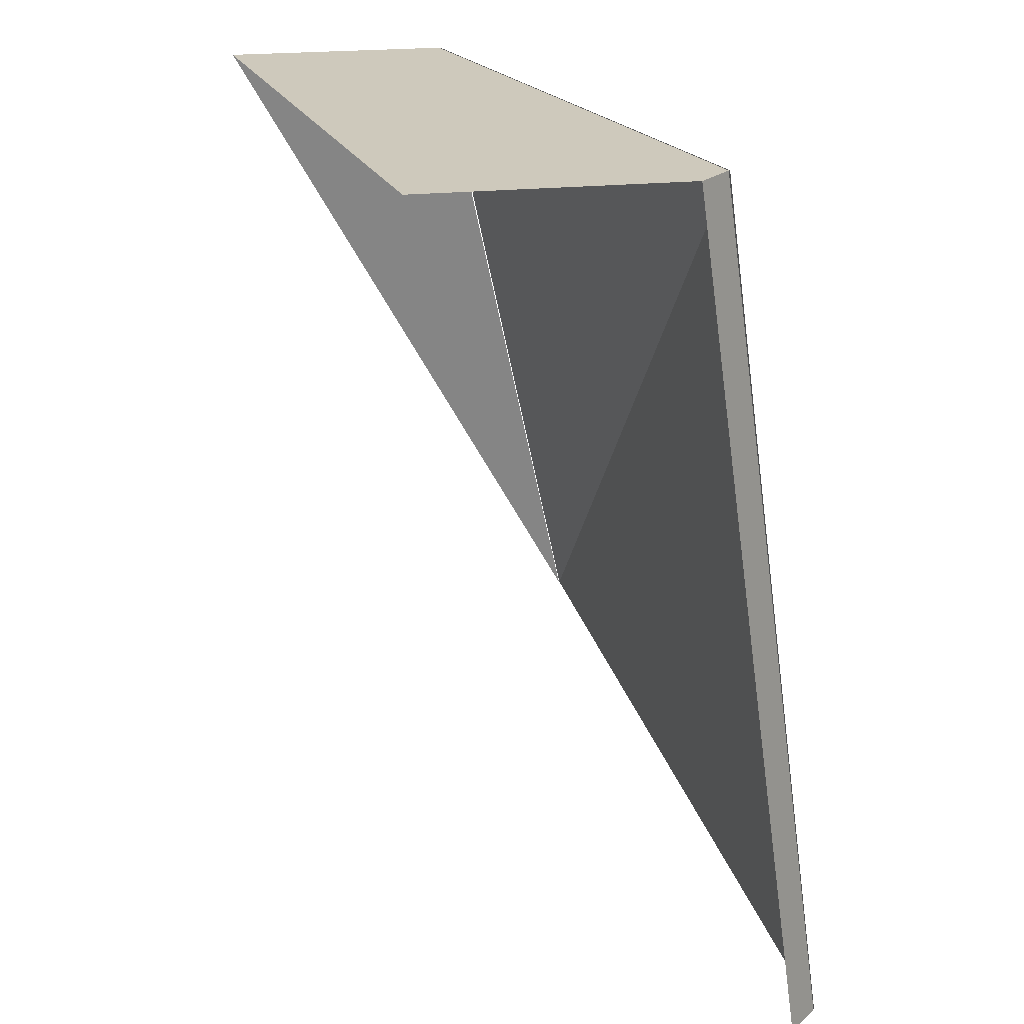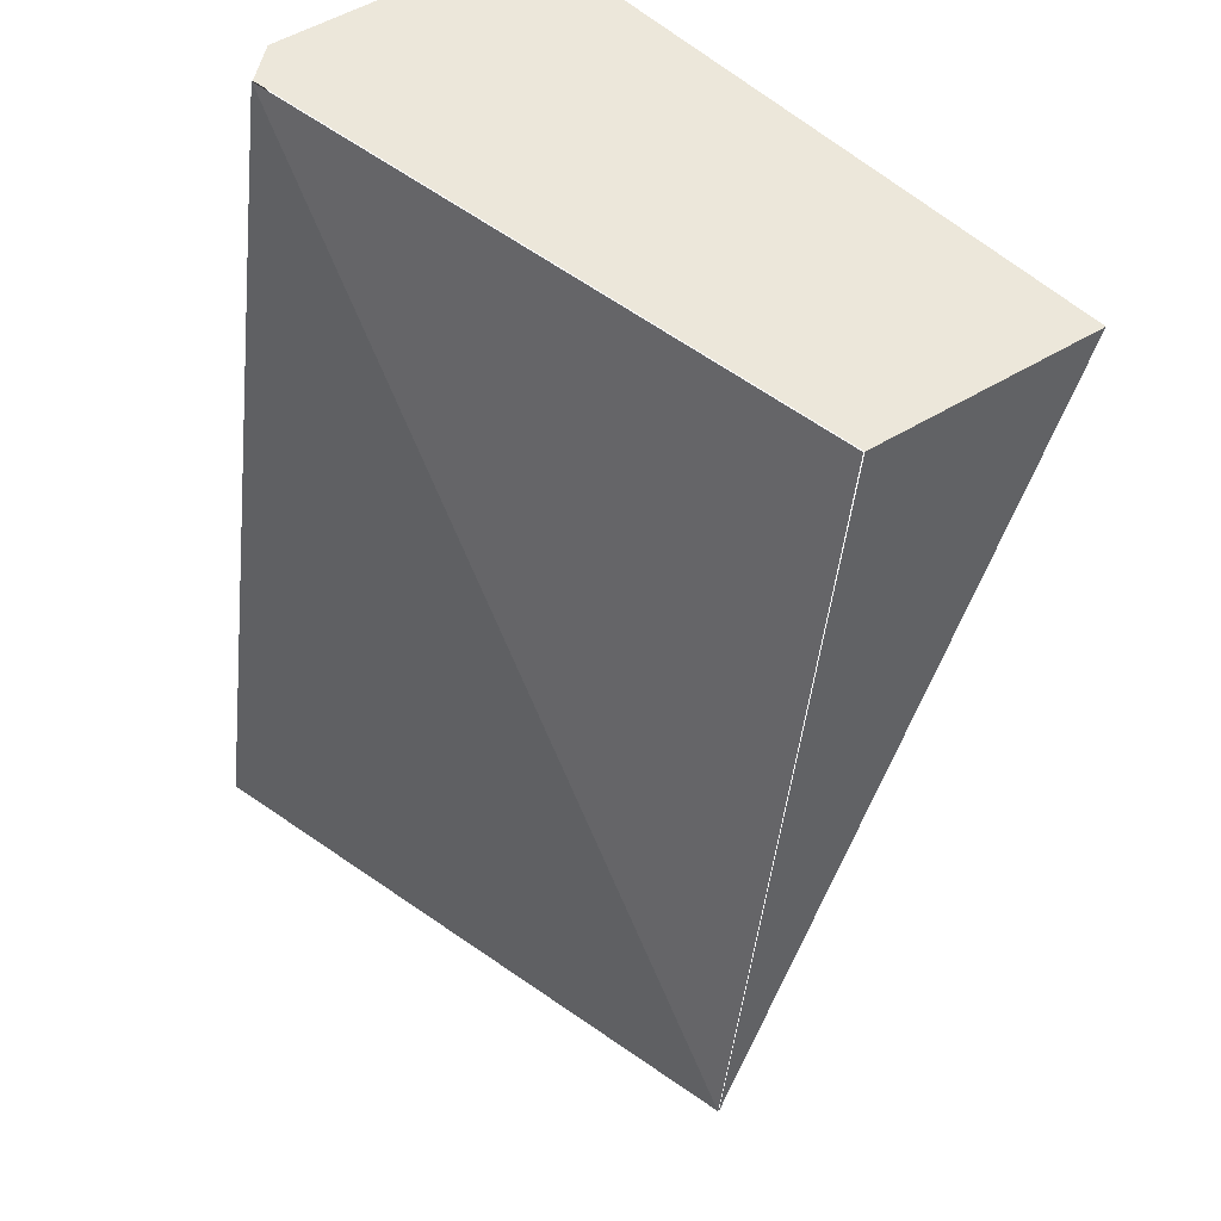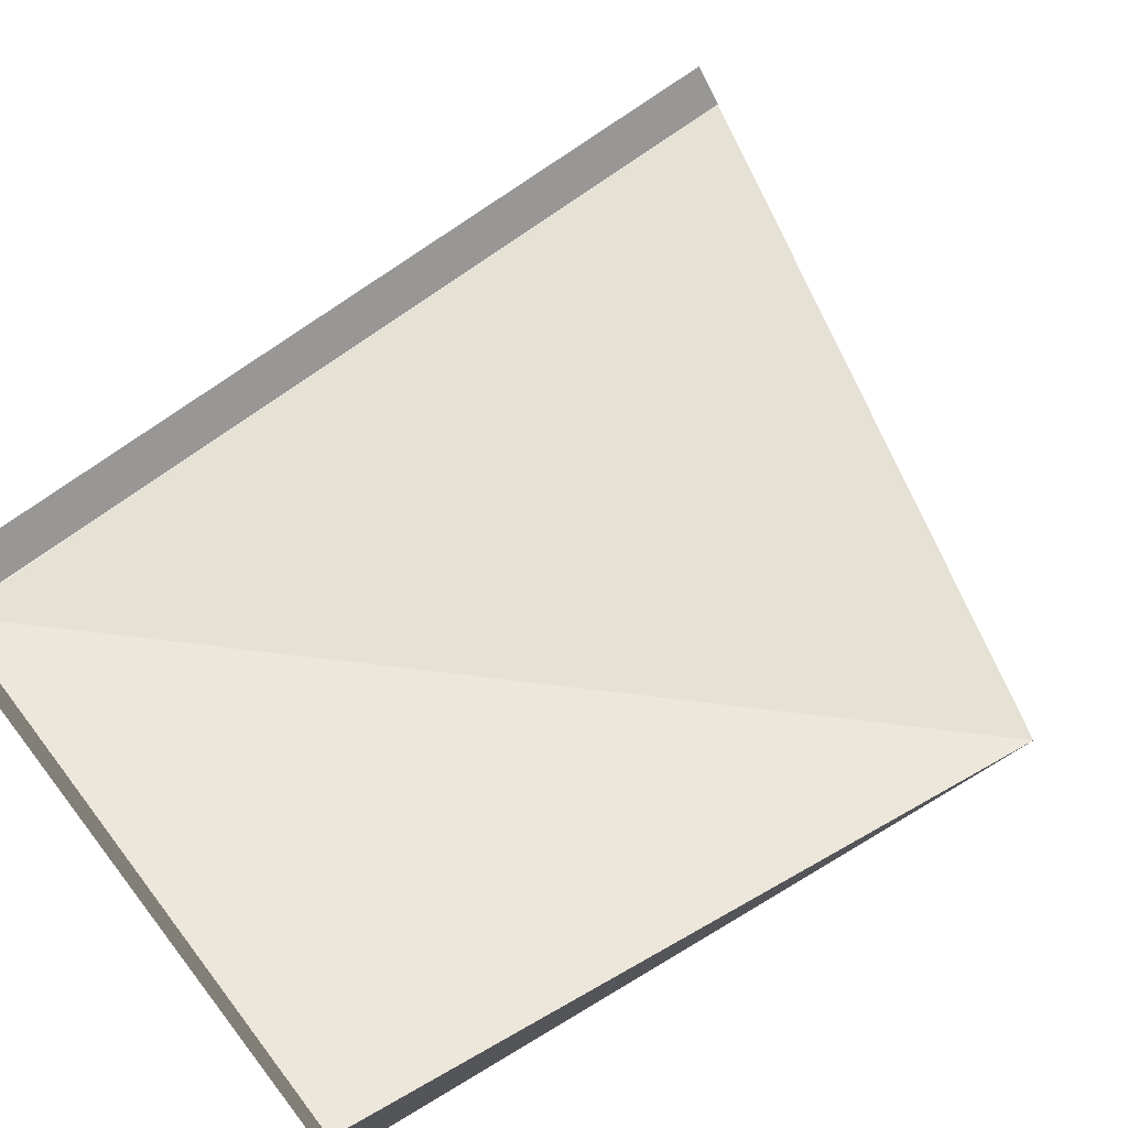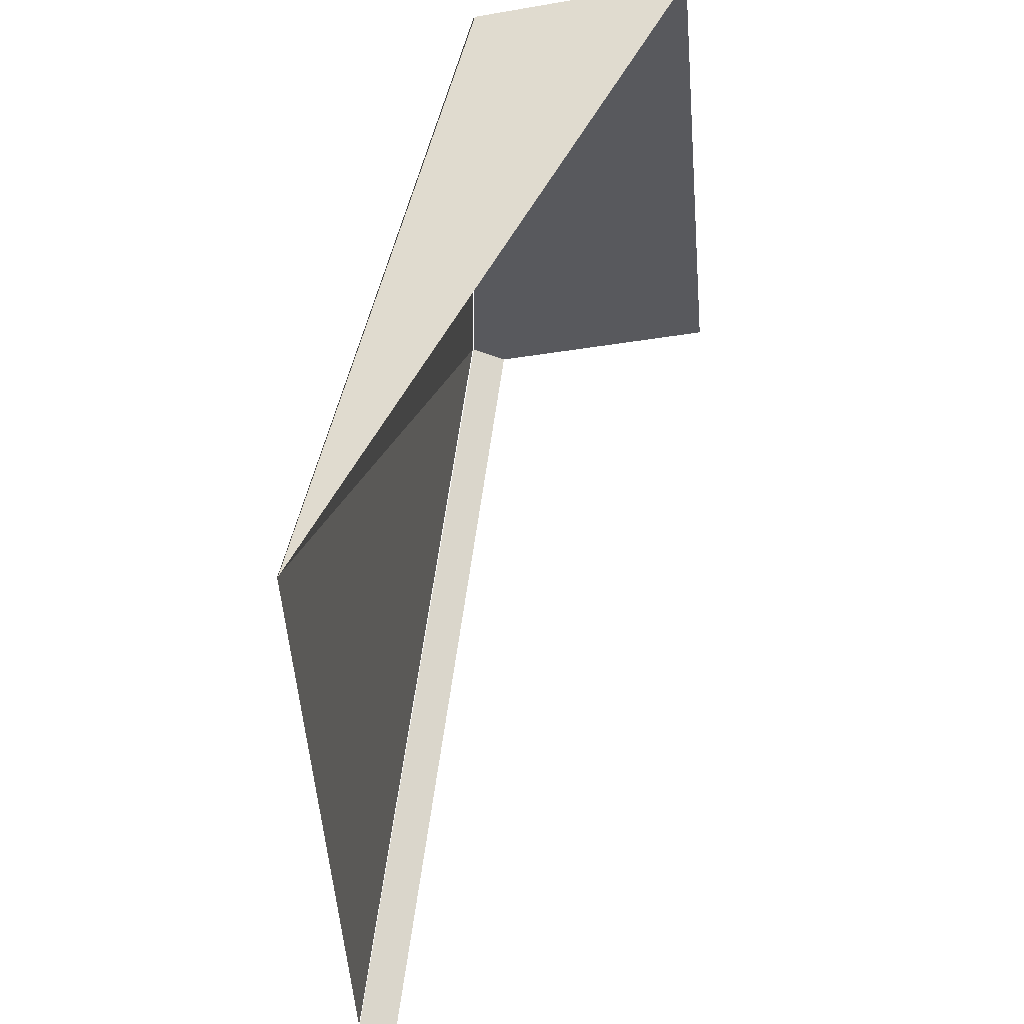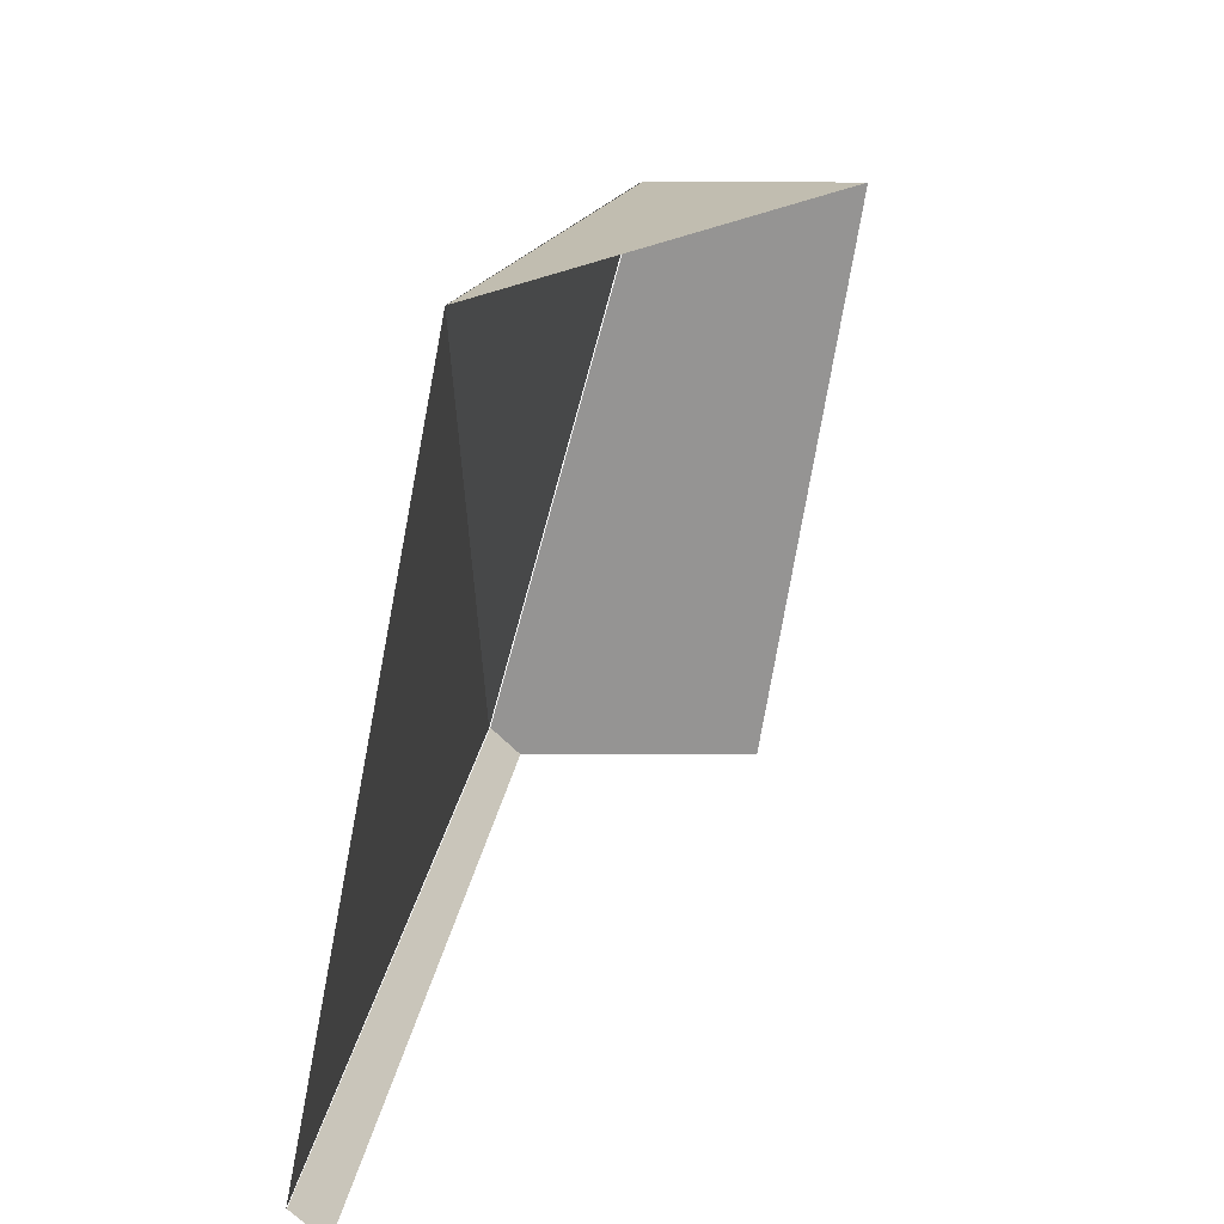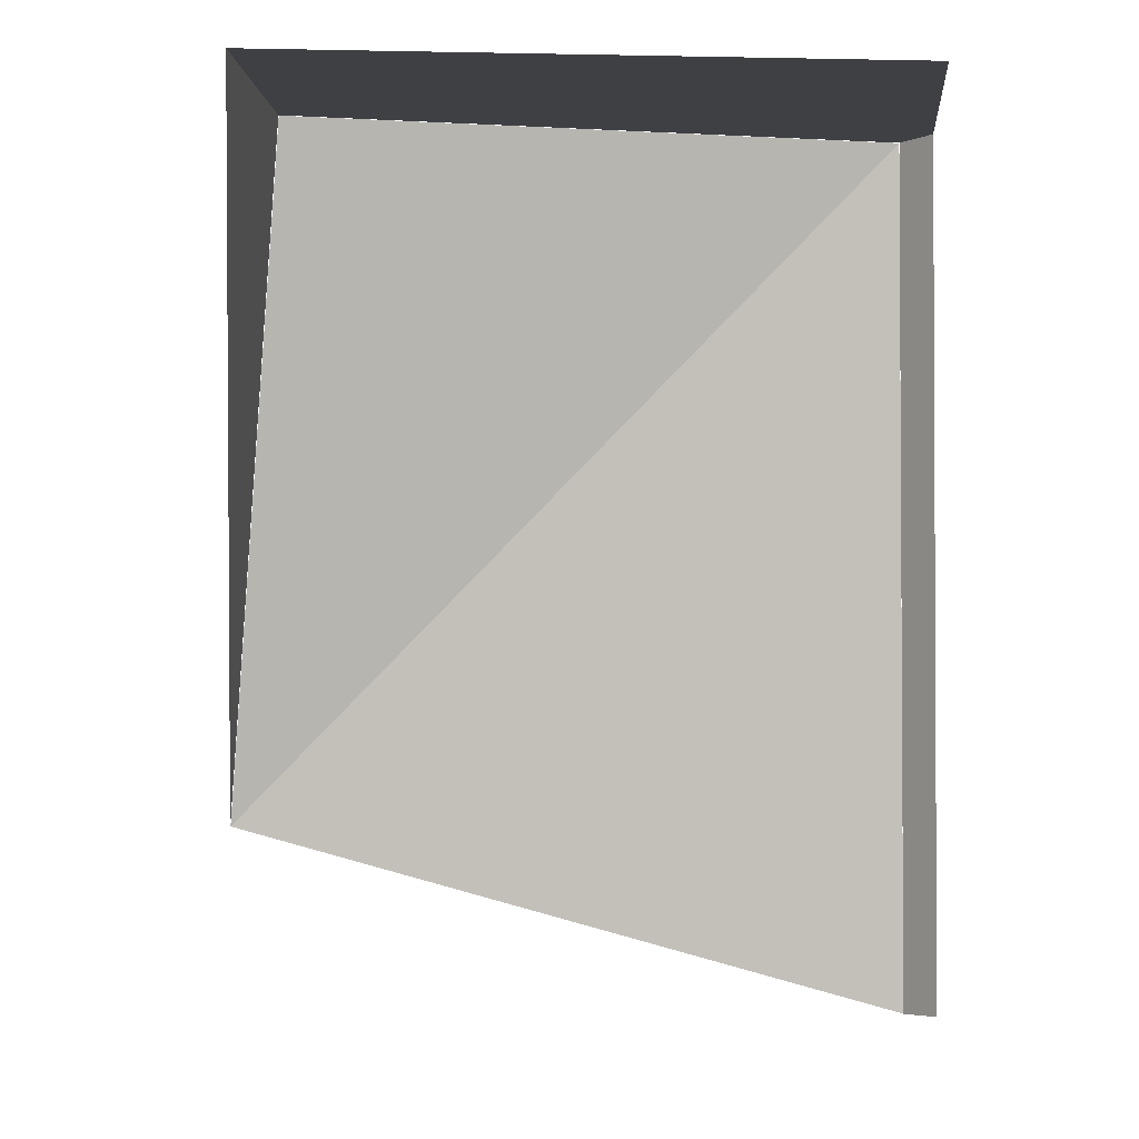
<metadata>
{"format":"obj","ext":"obj","renderer":"f3d","projection":"perspective","resolution":1024,"background":"white","views":[{"elev":22.3,"azim":79.5,"up":"+Y"},{"elev":50.6,"azim":-124.1,"up":"+Y"},{"elev":76.3,"azim":-127.8,"up":"+Z"},{"elev":-29.9,"azim":-76.0,"up":"+Y"},{"elev":-67.1,"azim":-90.1,"up":"+Y"},{"elev":-4.7,"azim":5.1,"up":"+Y"}]}
</metadata>
<code>
v -0.197 -0.4325 -1.321
v -0.01 -0.4325 -1.371
v -0.2202 -0.646 -1.369
v -0.01 -0.4325 -1.371
v -0.01 -0.706 -1.409
v -0.2202 -0.646 -1.369
v -0.1971 -0.4325 -1.251
v 0 -0.4325 -1.281
v 0 -0.4325 -1.361
v -0.1971 -0.4325 -1.321
v -0.01 -0.4325 -1.371
v -0.1971 -0.4325 -1.321
v 0 -0.4325 -1.361
v 0 -0.706 -1.399
v -0.01 -0.706 -1.409
v -0.01 -0.4325 -1.371
v 0 -0.4325 -1.361
v -0.1971 -0.4325 -1.251
v -0.1971 -0.4325 -1.321
v -0.2203 -0.646 -1.369
g mesh7486757
f 1 2 3
f 4 5 6
f 7 8 9
f 9 10 7
f 11 12 13
g mesh7486758
f 14 15 16
f 16 17 14
f 18 19 20

</code>
